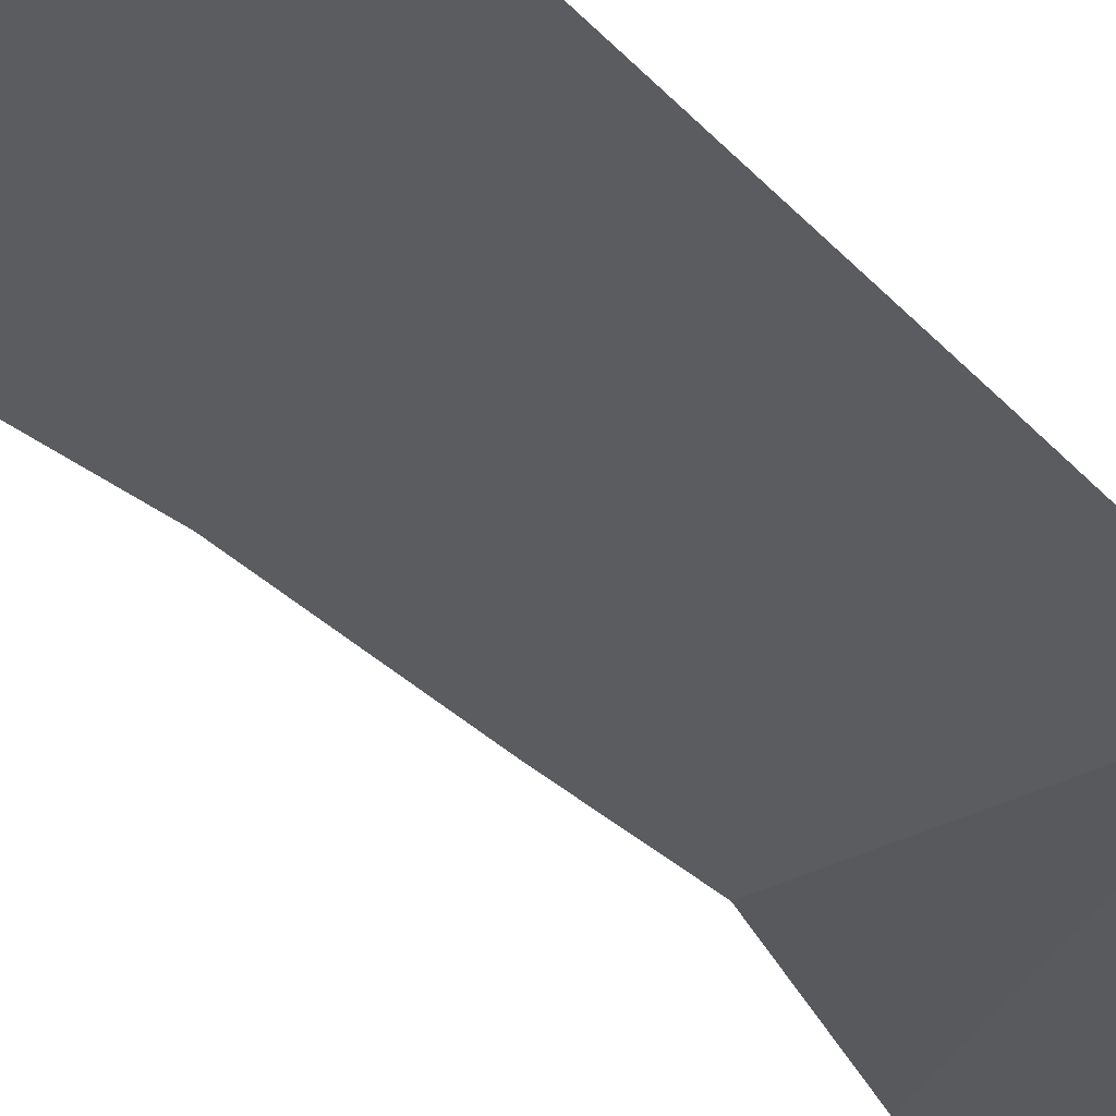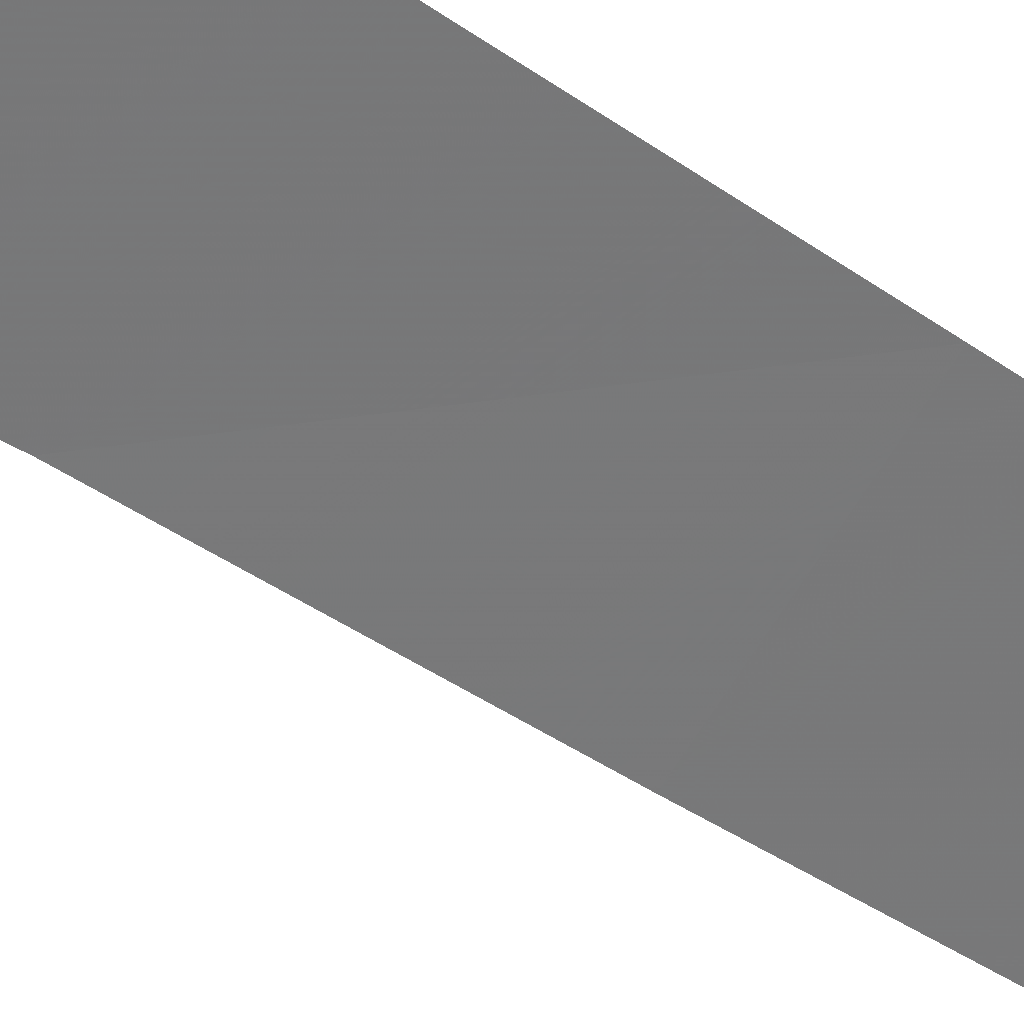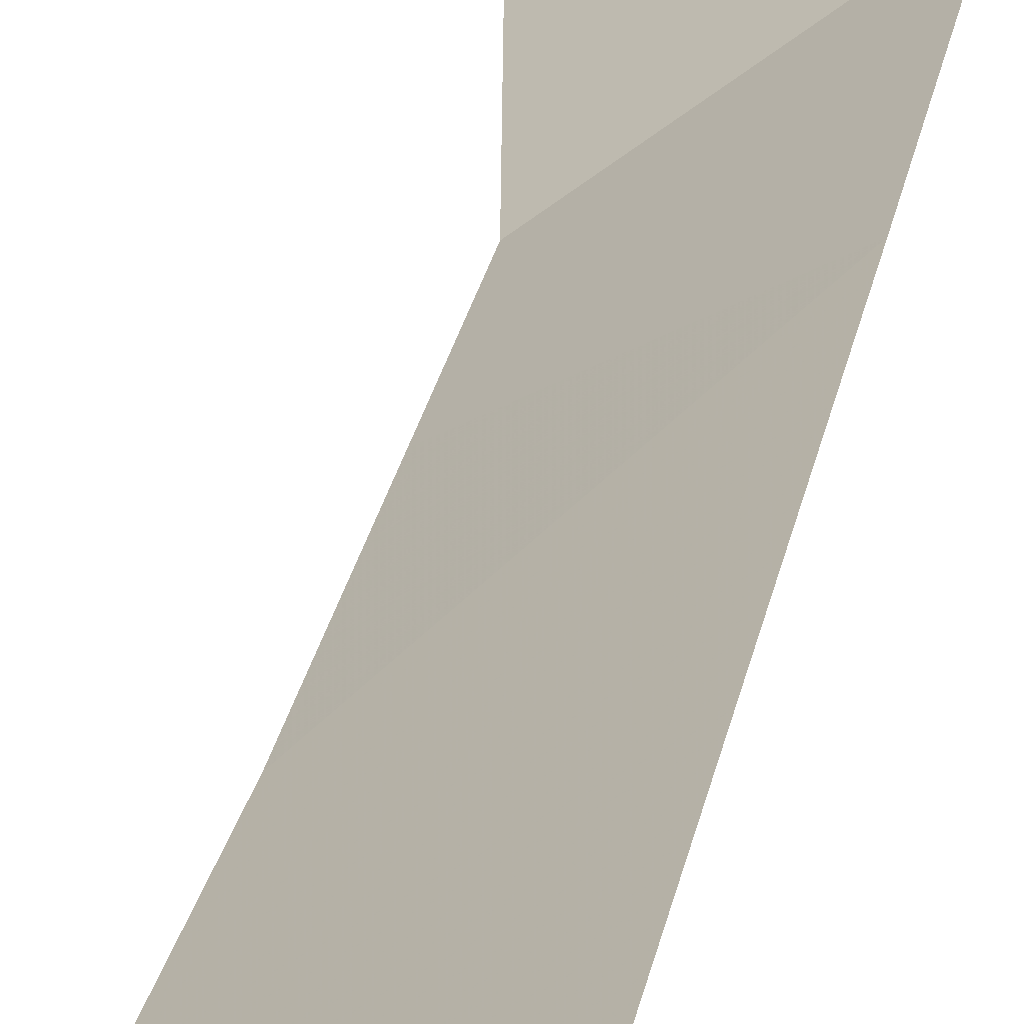
<metadata>
{"format":"obj","ext":"obj","renderer":"f3d","projection":"perspective","resolution":1024,"background":"white","views":[{"elev":-16.3,"azim":17.7,"up":"+Y"},{"elev":-35.8,"azim":43.5,"up":"+Y"},{"elev":21.1,"azim":7.0,"up":"+Y"}]}
</metadata>
<code>
v -79.38 30.72 10.99
v -79.36 30.72 16.79
v -79.36 30.72 15.99
v -79.36 30.72 23.02
v -79.36 30.72 22.25
v -79.36 30.72 19.97
v -79.36 30.72 19.16
v -79.38 30.72 13.36
v -79.35 30.72 25.67
v -79.39 30.72 8.644
v -79.4 30.72 6.463
v -79.55 30.63 8.313
v -79.67 30.55 12.25
v -79.64 30.57 11.04
v -79.77 30.49 16.73
v -79.74 30.5 16.28
v -79.82 30.48 22.74
v -79.88 30.44 22.29
v -79.87 30.43 21.05
v -79.89 30.43 18.63
v -79.8 30.48 17.44
v -79.91 30.41 19.74
v -79.36 30.72 27.61
v -79.44 30.67 25.76
v -79.47 30.67 25.6
v -79.82 30.5 13.07
v -79.8 30.53 13.78
v -79.93 30.4 20.06
v -79.86 30.51 23.5
v -79.82 30.52 15.63
v -79.54 30.63 9.294
v -79.59 30.61 8.833
v -79.63 30.6 8.588
f 10 12 11
f 1 8 13
f 1 13 14
f 3 2 15
f 3 15 16
f 5 4 17
f 5 17 18
f 5 18 19
f 2 7 20
f 2 20 21
f 7 22 20
f 9 23 24
f 9 24 25
f 8 27 26
f 7 6 28
f 7 28 22
f 4 9 25
f 4 25 29
f 8 26 13
f 8 3 30
f 8 30 27
f 3 16 30
f 4 29 17
f 10 1 14
f 10 14 31
f 10 31 32
f 6 5 19
f 6 19 28
f 2 21 15
f 10 33 12
f 10 32 33

</code>
